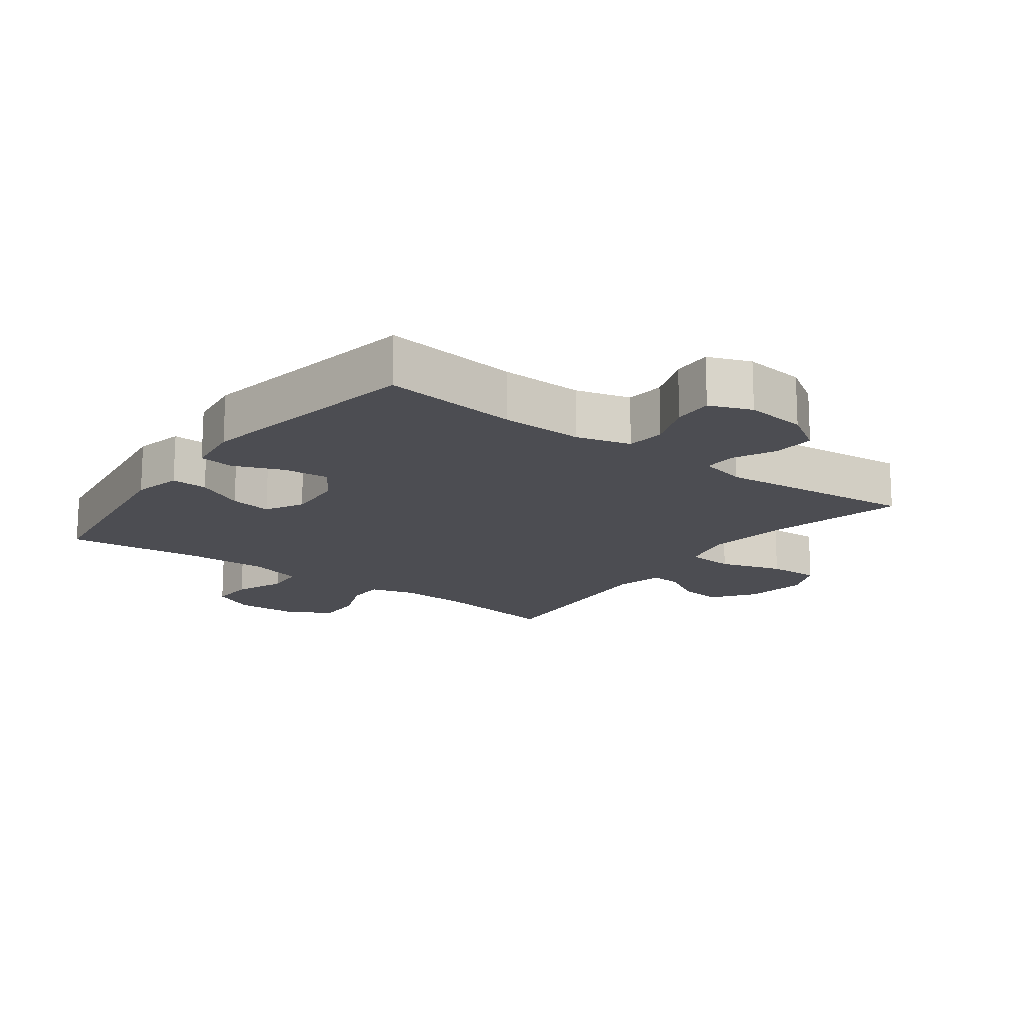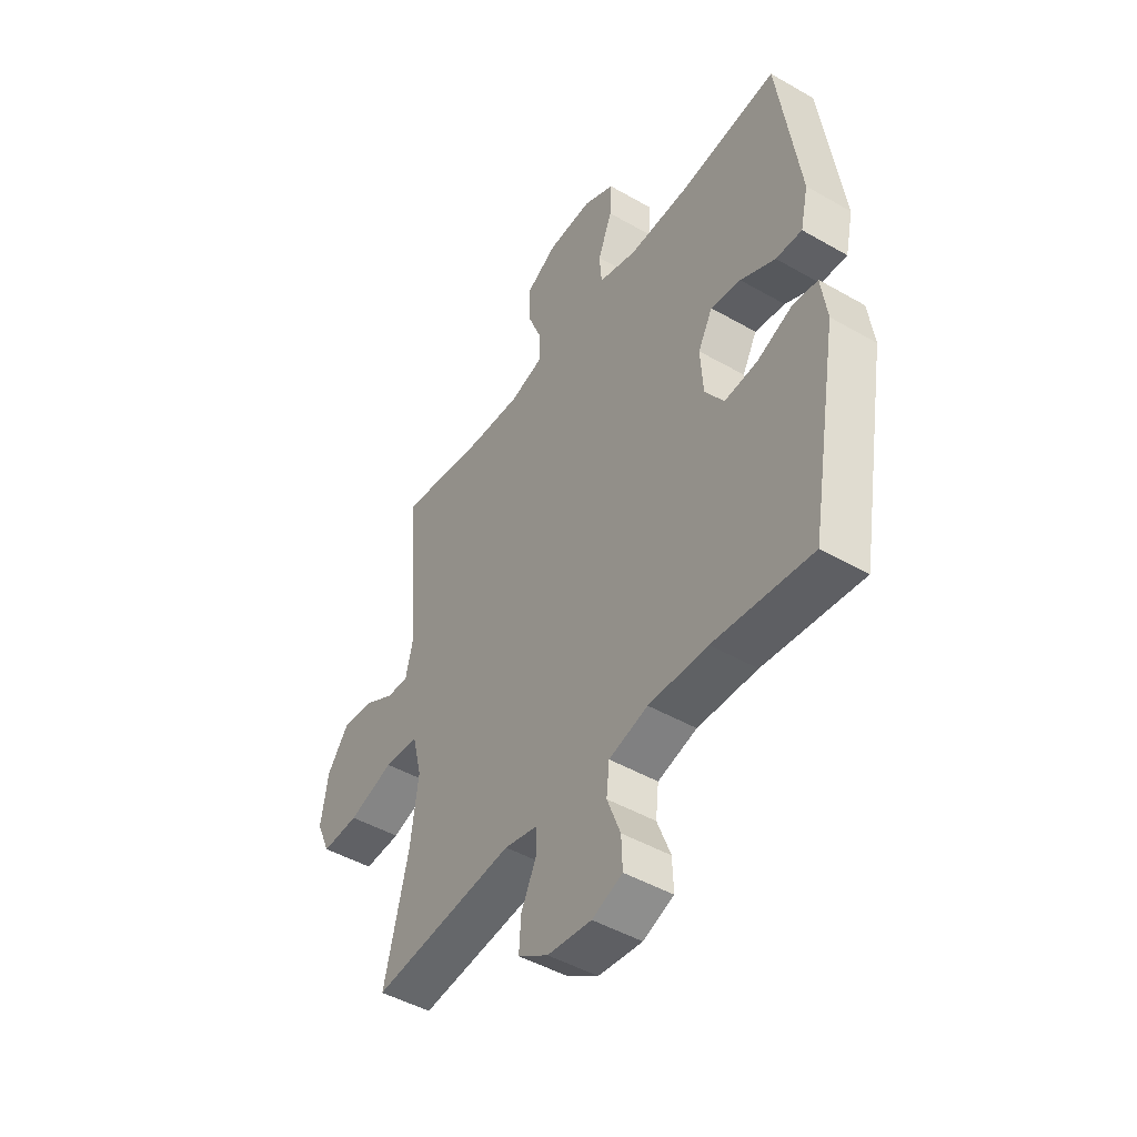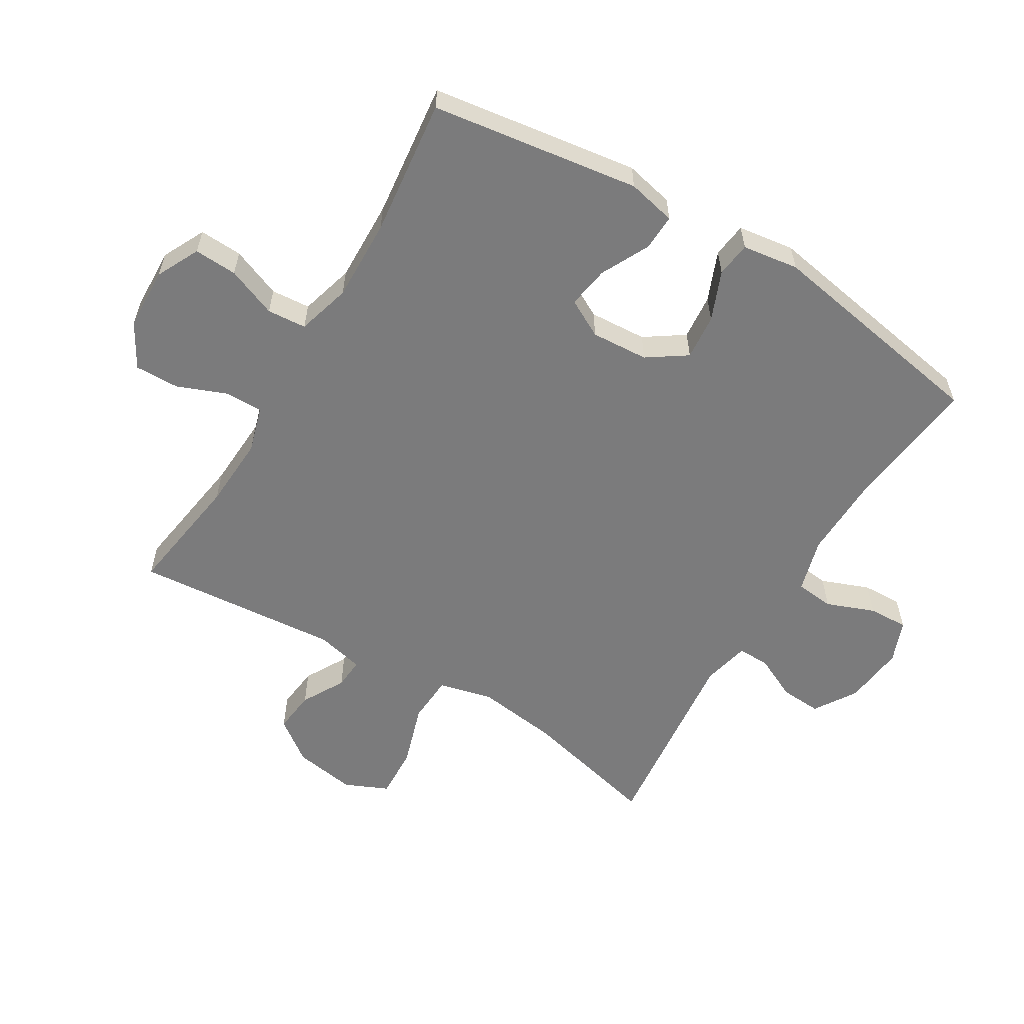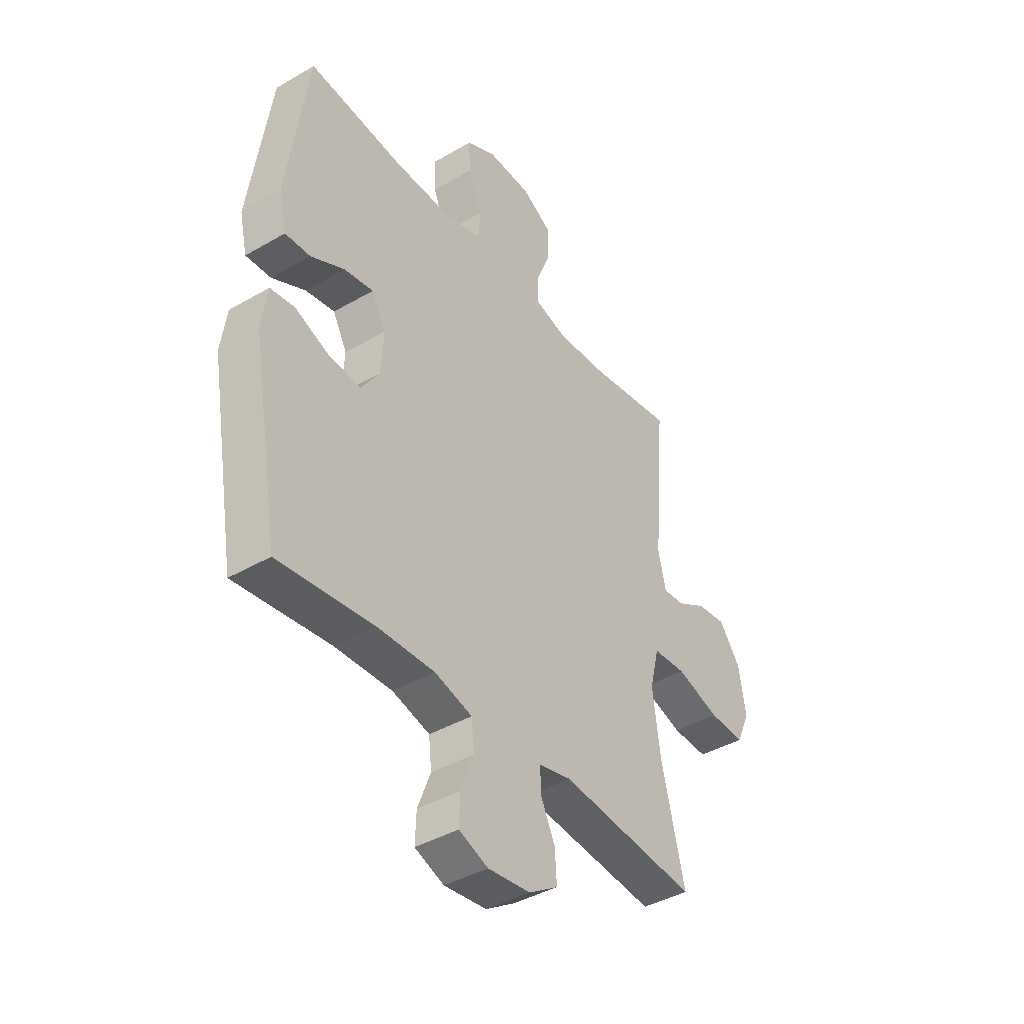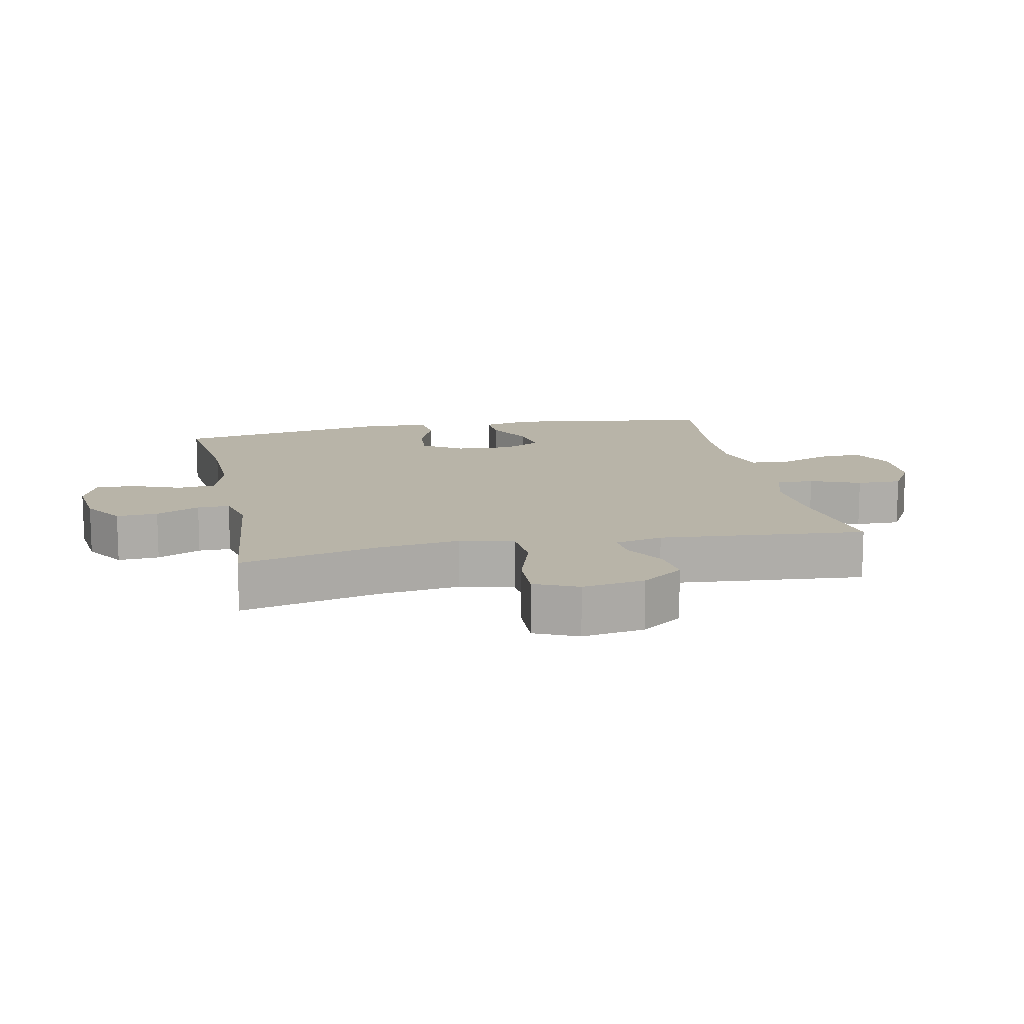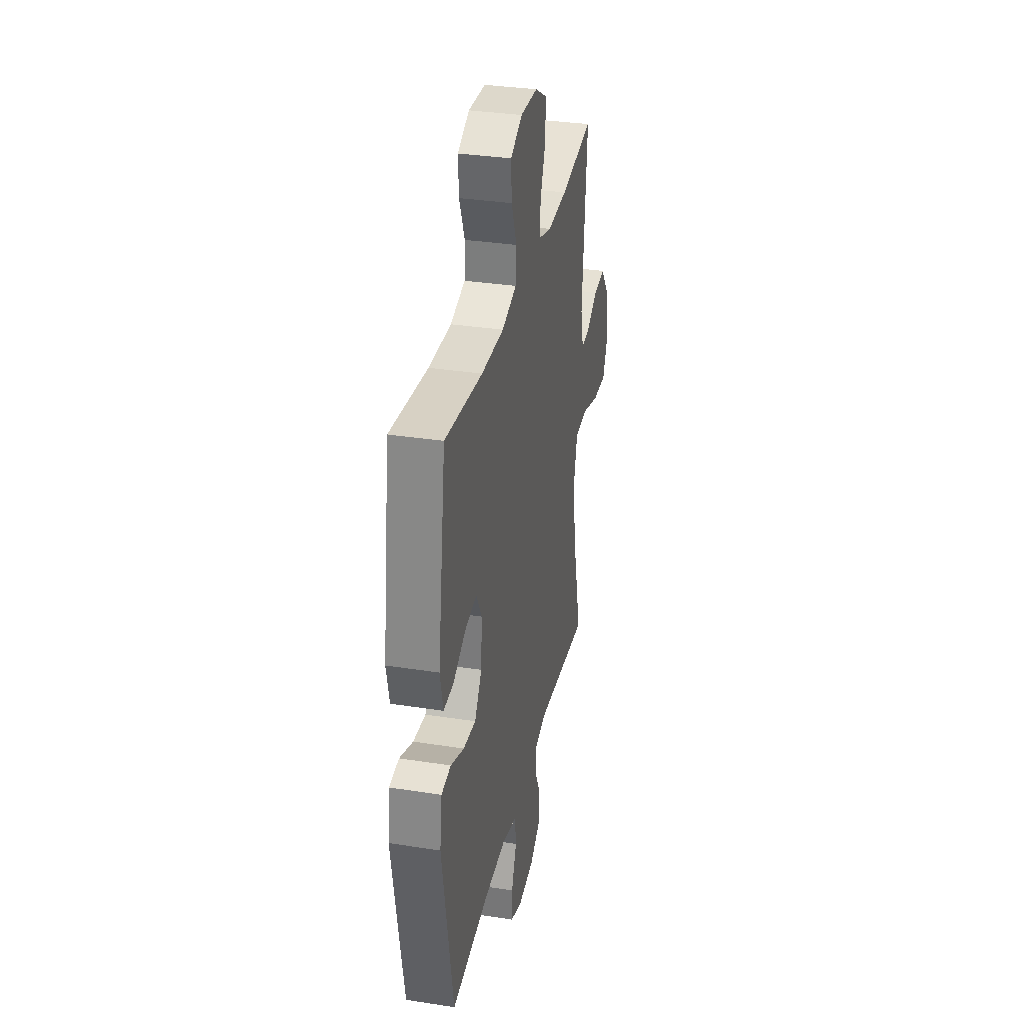
<metadata>
{"format":"obj","ext":"obj","renderer":"f3d","projection":"perspective","resolution":1024,"background":"white","views":[{"elev":-16.4,"azim":143.3,"up":"+Y"},{"elev":-46.6,"azim":56.8,"up":"+Z"},{"elev":-58.5,"azim":59.0,"up":"+Y"},{"elev":-40.8,"azim":125.5,"up":"+Z"},{"elev":13.0,"azim":-101.6,"up":"+Y"},{"elev":33.3,"azim":102.1,"up":"+Z"}]}
</metadata>
<code>
o path390
v -0.1644 0.0375 -0.4724
v -0.08922 0.0375 -0.4898
v -0.09011 0.0375 -0.5413
v -0.1238 0.0375 -0.6113
v -0.1278 0.0375 -0.6774
v -0.0606 0.0375 -0.7203
v 0.03748 0.0375 -0.7314
v 0.1054 0.0375 -0.7051
v 0.1029 0.0375 -0.6413
v 0.07312 0.0375 -0.5638
v 0.07971 0.0375 -0.5021
v 0.1667 0.0375 -0.4779
v 0.2986 0.0375 -0.4812
v 0.5186 0.0375 -0.5065
v 0.5825 0.0375 -0.1396
v 0.5698 0.0375 -0.04868
v 0.5135 0.0375 -0.04162
v 0.4342 0.0375 -0.07392
v 0.3611 0.0375 -0.08071
v 0.3185 0.0375 -0.01807
v 0.3128 0.0375 0.07404
v 0.3455 0.0375 0.1347
v 0.4128 0.0375 0.1238
v 0.4904 0.0375 0.08496
v 0.5487 0.0375 0.08239
v 0.5665 0.0375 0.1607
v 0.5186 0.0375 0.4955
v 0.2977 0.0375 0.4698
v 0.1655 0.0375 0.4664
v 0.07909 0.0375 0.491
v 0.07425 0.0375 0.5539
v 0.106 0.0375 0.6342
v 0.1094 0.0375 0.7033
v 0.04045 0.0375 0.7376
v -0.06007 0.0375 0.7336
v -0.1303 0.0375 0.6928
v -0.1289 0.0375 0.6212
v -0.09708 0.0375 0.5415
v -0.09659 0.0375 0.4811
v -0.1705 0.0375 0.4596
v -0.2869 0.0375 0.4659
v -0.4831 0.0375 0.4955
v -0.4549 0.0375 0.1655
v -0.4727 0.0375 0.08915
v -0.5225 0.0375 0.09297
v -0.5908 0.0375 0.1315
v -0.6587 0.0375 0.1392
v -0.7081 0.0375 0.07226
v -0.7243 0.0375 -0.0275
v -0.6933 0.0375 -0.09669
v -0.6108 0.0375 -0.0934
v -0.5099 0.0375 -0.06147
v -0.4333 0.0375 -0.0662
v -0.4118 0.0375 -0.1527
v -0.4294 0.0375 -0.2851
v -0.4831 0.0375 -0.5065
v -0.1644 -0.0375 -0.4724
v -0.08922 -0.0375 -0.4898
v -0.09011 -0.0375 -0.5413
v -0.1238 -0.0375 -0.6113
v -0.1278 -0.0375 -0.6774
v -0.0606 -0.0375 -0.7203
v 0.03748 -0.0375 -0.7314
v 0.1054 -0.0375 -0.7051
v 0.1029 -0.0375 -0.6413
v 0.07312 -0.0375 -0.5638
v 0.07971 -0.0375 -0.5021
v 0.1667 -0.0375 -0.4779
v 0.2986 -0.0375 -0.4812
v 0.5186 -0.0375 -0.5065
v 0.5825 -0.0375 -0.1396
v 0.5698 -0.0375 -0.04868
v 0.5135 -0.0375 -0.04162
v 0.4342 -0.0375 -0.07392
v 0.3611 -0.0375 -0.08071
v 0.3185 -0.0375 -0.01807
v 0.3128 -0.0375 0.07404
v 0.3455 -0.0375 0.1347
v 0.4128 -0.0375 0.1238
v 0.4904 -0.0375 0.08496
v 0.5487 -0.0375 0.08239
v 0.5665 -0.0375 0.1607
v 0.5186 -0.0375 0.4955
v 0.2977 -0.0375 0.4698
v 0.1655 -0.0375 0.4664
v 0.07909 -0.0375 0.491
v 0.07425 -0.0375 0.5539
v 0.106 -0.0375 0.6342
v 0.1094 -0.0375 0.7033
v 0.04045 -0.0375 0.7376
v -0.06007 -0.0375 0.7336
v -0.1303 -0.0375 0.6928
v -0.1289 -0.0375 0.6212
v -0.09708 -0.0375 0.5415
v -0.09659 -0.0375 0.4811
v -0.1705 -0.0375 0.4596
v -0.2869 -0.0375 0.4659
v -0.4831 -0.0375 0.4955
v -0.4549 -0.0375 0.1655
v -0.4727 -0.0375 0.08915
v -0.5225 -0.0375 0.09297
v -0.5908 -0.0375 0.1315
v -0.6587 -0.0375 0.1392
v -0.7081 -0.0375 0.07226
v -0.7243 -0.0375 -0.0275
v -0.6933 -0.0375 -0.09669
v -0.6108 -0.0375 -0.0934
v -0.5099 -0.0375 -0.06147
v -0.4333 -0.0375 -0.0662
v -0.4118 -0.0375 -0.1527
v -0.4294 -0.0375 -0.2851
v -0.4831 -0.0375 -0.5065
v -0.7081 0.0375 0.07226
v -0.7243 0.0375 -0.0275
v -0.6933 0.0375 -0.09669
v -0.6933 0.0375 -0.09669
v -0.6587 0.0375 0.1392
v -0.6108 0.0375 -0.0934
v -0.5908 0.0375 0.1315
v -0.5099 0.0375 -0.06147
v -0.5225 0.0375 0.09297
v -0.4727 0.0375 0.08915
v -0.4727 0.0375 0.08915
v -0.4333 0.0375 -0.0662
v -0.4333 0.0375 -0.0662
v -0.4549 0.0375 0.1655
v -0.4831 0.0375 0.4955
v -0.4831 0.0375 0.4955
v -0.4294 0.0375 -0.2851
v -0.4831 0.0375 -0.5065
v -0.4831 0.0375 -0.5065
v -0.4118 0.0375 -0.1527
v -0.2869 0.0375 0.4659
v -0.1705 0.0375 0.4596
v -0.1644 0.0375 -0.4724
v -0.09659 0.0375 0.4811
v -0.09659 0.0375 0.4811
v -0.08922 0.0375 -0.4898
v -0.08922 0.0375 -0.4898
v -0.06007 0.0375 0.7336
v -0.1303 0.0375 0.6928
v -0.1303 0.0375 0.6928
v -0.1289 0.0375 0.6212
v -0.09708 0.0375 0.5415
v -0.1238 0.0375 -0.6113
v -0.1278 0.0375 -0.6774
v -0.1278 0.0375 -0.6774
v -0.0606 0.0375 -0.7203
v -0.09011 0.0375 -0.5413
v 0.03748 0.0375 -0.7314
v 0.04045 0.0375 0.7376
v 0.1054 0.0375 -0.7051
v 0.1054 0.0375 -0.7051
v 0.1094 0.0375 0.7033
v 0.1094 0.0375 0.7033
v 0.07312 0.0375 -0.5638
v 0.07971 0.0375 -0.5021
v 0.07971 0.0375 -0.5021
v 0.1029 0.0375 -0.6413
v 0.106 0.0375 0.6342
v 0.07425 0.0375 0.5539
v 0.07909 0.0375 0.491
v 0.07909 0.0375 0.491
v 0.1655 0.0375 0.4664
v 0.1667 0.0375 -0.4779
v 0.2977 0.0375 0.4698
v 0.2986 0.0375 -0.4812
v 0.3185 0.0375 -0.01807
v 0.3128 0.0375 0.07404
v 0.3455 0.0375 0.1347
v 0.3455 0.0375 0.1347
v 0.3611 0.0375 -0.08071
v 0.3611 0.0375 -0.08071
v 0.4128 0.0375 0.1238
v 0.4342 0.0375 -0.07392
v 0.4904 0.0375 0.08496
v 0.5186 0.0375 0.4955
v 0.5186 0.0375 0.4955
v 0.5135 0.0375 -0.04162
v 0.5487 0.0375 0.08239
v 0.5487 0.0375 0.08239
v 0.5186 0.0375 -0.5065
v 0.5186 0.0375 -0.5065
v 0.5698 0.0375 -0.04868
v 0.5698 0.0375 -0.04868
v 0.5665 0.0375 0.1607
v 0.5825 0.0375 -0.1396
v -0.7081 -0.0375 0.07226
v -0.7243 -0.0375 -0.0275
v -0.6933 -0.0375 -0.09669
v -0.6933 -0.0375 -0.09669
v -0.6587 -0.0375 0.1392
v -0.6108 -0.0375 -0.0934
v -0.5908 -0.0375 0.1315
v -0.5099 -0.0375 -0.06147
v -0.5225 -0.0375 0.09297
v -0.4727 -0.0375 0.08915
v -0.4727 -0.0375 0.08915
v -0.4333 -0.0375 -0.0662
v -0.4333 -0.0375 -0.0662
v -0.4549 -0.0375 0.1655
v -0.4831 -0.0375 0.4955
v -0.4831 -0.0375 0.4955
v -0.4294 -0.0375 -0.2851
v -0.4831 -0.0375 -0.5065
v -0.4831 -0.0375 -0.5065
v -0.4118 -0.0375 -0.1527
v -0.2869 -0.0375 0.4659
v -0.1705 -0.0375 0.4596
v -0.1644 -0.0375 -0.4724
v -0.09659 -0.0375 0.4811
v -0.09659 -0.0375 0.4811
v -0.08922 -0.0375 -0.4898
v -0.08922 -0.0375 -0.4898
v -0.06007 -0.0375 0.7336
v -0.1303 -0.0375 0.6928
v -0.1303 -0.0375 0.6928
v -0.1289 -0.0375 0.6212
v -0.09708 -0.0375 0.5415
v -0.1238 -0.0375 -0.6113
v -0.1278 -0.0375 -0.6774
v -0.1278 -0.0375 -0.6774
v -0.0606 -0.0375 -0.7203
v -0.09011 -0.0375 -0.5413
v 0.03748 -0.0375 -0.7314
v 0.04045 -0.0375 0.7376
v 0.1054 -0.0375 -0.7051
v 0.1054 -0.0375 -0.7051
v 0.1094 -0.0375 0.7033
v 0.1094 -0.0375 0.7033
v 0.07312 -0.0375 -0.5638
v 0.07971 -0.0375 -0.5021
v 0.07971 -0.0375 -0.5021
v 0.1029 -0.0375 -0.6413
v 0.106 -0.0375 0.6342
v 0.07425 -0.0375 0.5539
v 0.07909 -0.0375 0.491
v 0.07909 -0.0375 0.491
v 0.1655 -0.0375 0.4664
v 0.1667 -0.0375 -0.4779
v 0.2977 -0.0375 0.4698
v 0.2986 -0.0375 -0.4812
v 0.3185 -0.0375 -0.01807
v 0.3128 -0.0375 0.07404
v 0.3455 -0.0375 0.1347
v 0.3455 -0.0375 0.1347
v 0.3611 -0.0375 -0.08071
v 0.3611 -0.0375 -0.08071
v 0.4128 -0.0375 0.1238
v 0.4342 -0.0375 -0.07392
v 0.4904 -0.0375 0.08496
v 0.5186 -0.0375 0.4955
v 0.5186 -0.0375 0.4955
v 0.5135 -0.0375 -0.04162
v 0.5487 -0.0375 0.08239
v 0.5487 -0.0375 0.08239
v 0.5186 -0.0375 -0.5065
v 0.5186 -0.0375 -0.5065
v 0.5698 -0.0375 -0.04868
v 0.5698 -0.0375 -0.04868
v 0.5665 -0.0375 0.1607
v 0.5825 -0.0375 -0.1396
f 201 209 208
f 232 243 213
f 225 231 223
f 240 243 232
f 244 239 237
f 235 215 236
f 201 208 202
f 201 199 209
f 244 237 211
f 215 235 226
f 226 235 229
f 242 247 240
f 244 211 209
f 207 243 199
f 251 261 249
f 211 237 219
f 219 236 218
f 223 220 221
f 223 231 220
f 220 231 224
f 250 262 254
f 213 207 210
f 199 197 195
f 196 194 188
f 195 196 193
f 231 225 234
f 255 261 251
f 244 209 199
f 210 207 204
f 241 249 252
f 254 262 259
f 213 243 207
f 252 249 261
f 210 204 205
f 262 250 242
f 262 242 257
f 196 188 193
f 199 201 197
f 193 189 190
f 193 188 189
f 245 239 244
f 240 247 243
f 224 232 213
f 249 241 245
f 232 224 231
f 188 194 192
f 243 244 199
f 197 196 195
f 234 225 227
f 218 215 216
f 239 245 241
f 218 236 215
f 242 250 247
f 236 219 237
f 48 49 105 104
f 49 116 191 105
f 47 48 104 103
f 50 51 107 106
f 46 47 103 102
f 51 52 108 107
f 45 46 102 101
f 123 45 101 198
f 52 125 200 108
f 43 44 100 99
f 128 43 99 203
f 55 131 206 111
f 53 54 110 109
f 54 55 111 110
f 41 42 98 97
f 40 41 97 96
f 56 1 57 112
f 137 40 96 212
f 1 139 214 57
f 35 142 217 91
f 36 37 93 92
f 37 38 94 93
f 4 147 222 60
f 5 6 62 61
f 3 4 60 59
f 38 39 95 94
f 2 3 59 58
f 6 7 63 62
f 34 35 91 90
f 7 153 228 63
f 155 34 90 230
f 10 158 233 66
f 9 10 66 65
f 8 9 65 64
f 32 33 89 88
f 31 32 88 87
f 163 31 87 238
f 29 30 86 85
f 11 12 68 67
f 28 29 85 84
f 12 13 69 68
f 20 21 77 76
f 21 171 246 77
f 173 20 76 248
f 22 23 79 78
f 18 19 75 74
f 23 24 80 79
f 178 28 84 253
f 17 18 74 73
f 24 181 256 80
f 13 183 258 69
f 185 17 73 260
f 26 27 83 82
f 25 26 82 81
f 15 16 72 71
f 14 15 71 70
f 126 133 134
f 157 138 168
f 150 148 156
f 165 157 168
f 169 162 164
f 160 161 140
f 126 127 133
f 126 134 124
f 169 136 162
f 140 151 160
f 151 154 160
f 167 165 172
f 169 134 136
f 132 124 168
f 176 174 186
f 136 144 162
f 144 143 161
f 148 146 145
f 148 145 156
f 145 149 156
f 175 179 187
f 138 135 132
f 124 120 122
f 121 113 119
f 120 118 121
f 156 159 150
f 180 176 186
f 169 124 134
f 135 129 132
f 166 177 174
f 179 184 187
f 138 132 168
f 177 186 174
f 135 130 129
f 187 167 175
f 187 182 167
f 121 118 113
f 124 122 126
f 118 115 114
f 118 114 113
f 170 169 164
f 165 168 172
f 149 138 157
f 174 170 166
f 157 156 149
f 113 117 119
f 168 124 169
f 122 120 121
f 159 152 150
f 143 141 140
f 164 166 170
f 143 140 161
f 167 172 175
f 161 162 144

</code>
